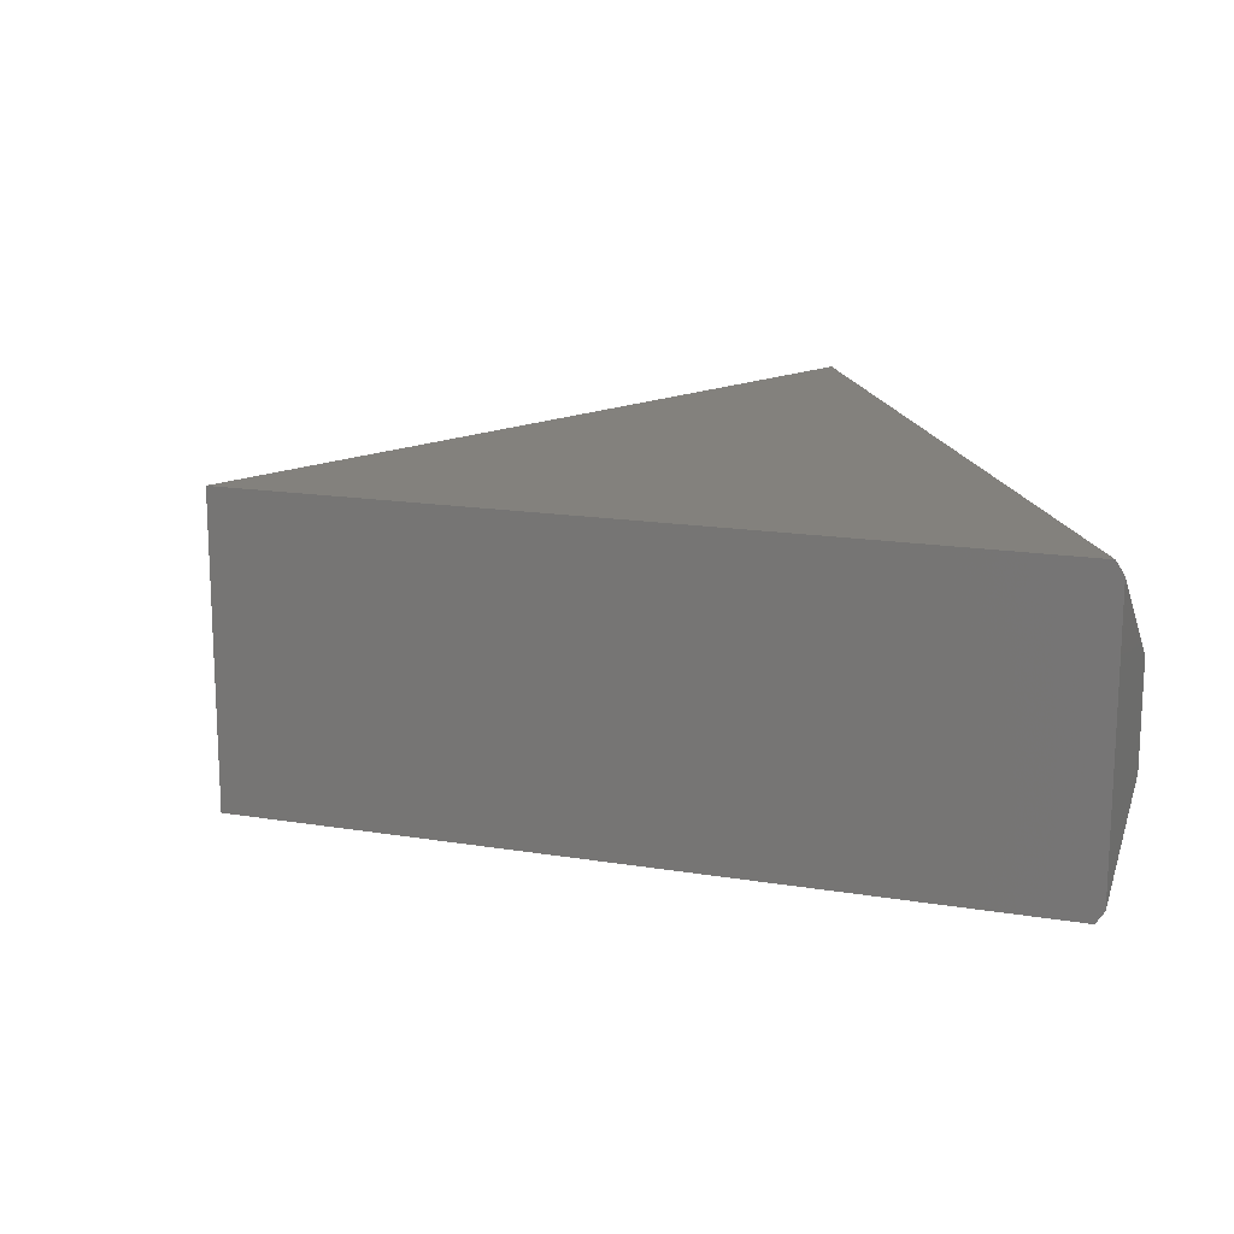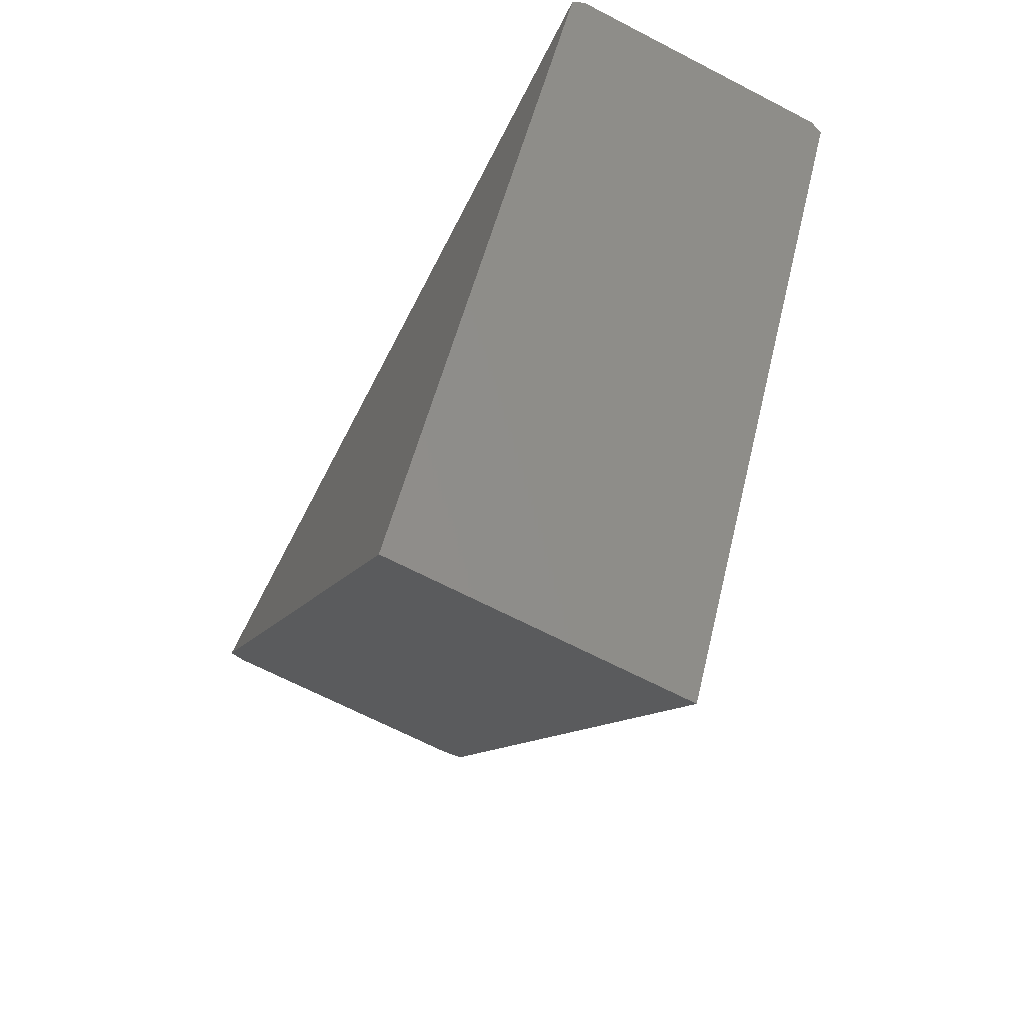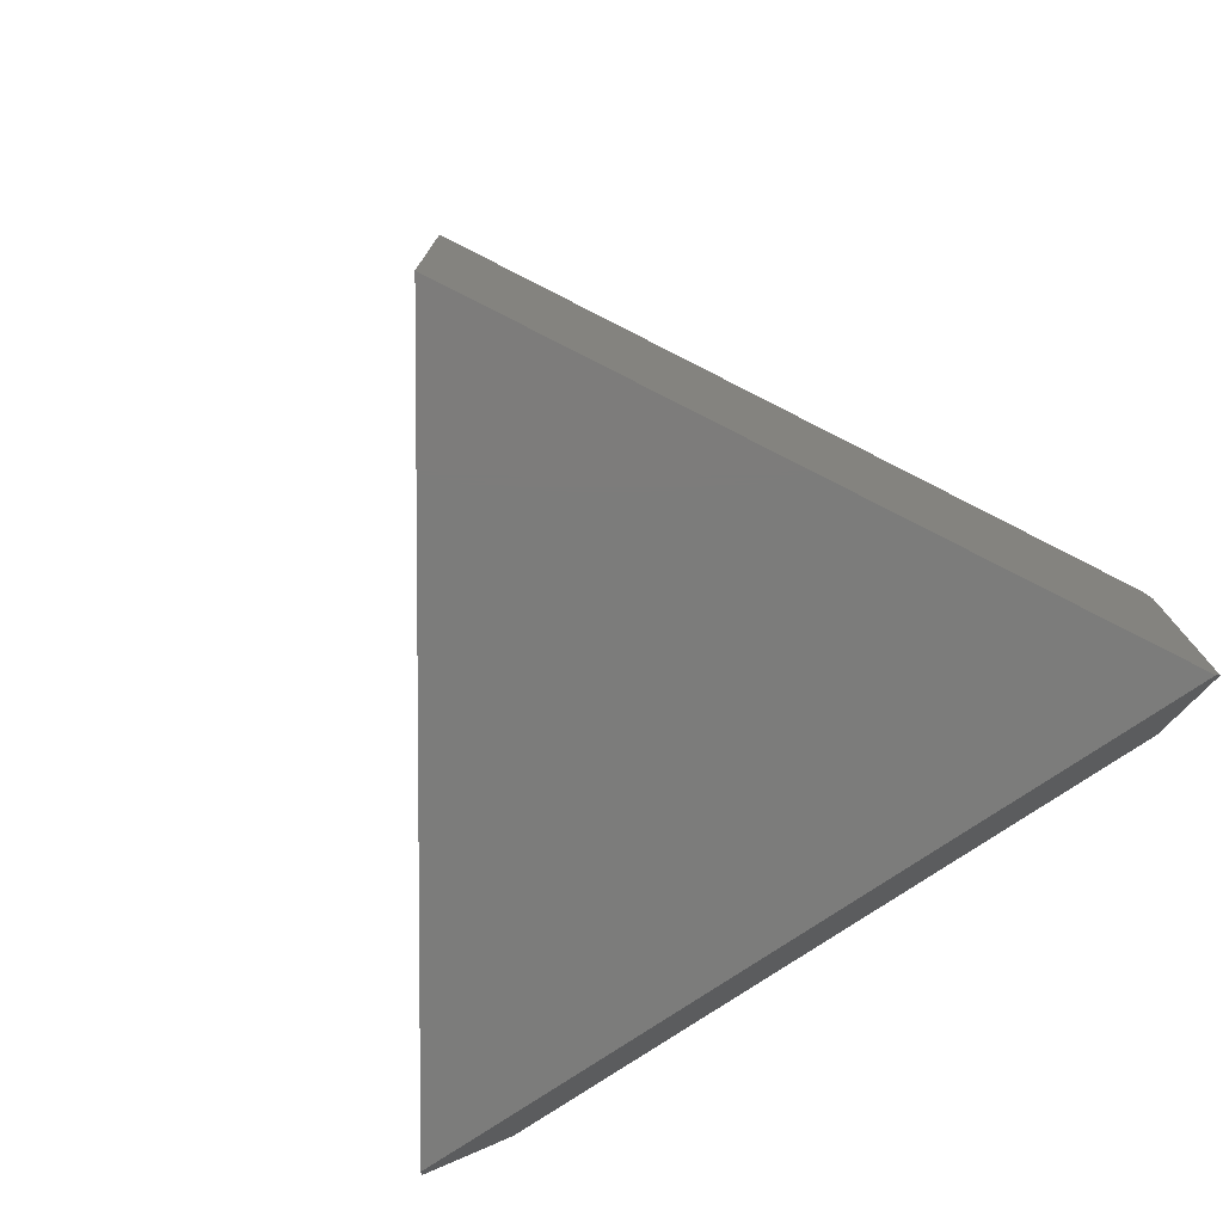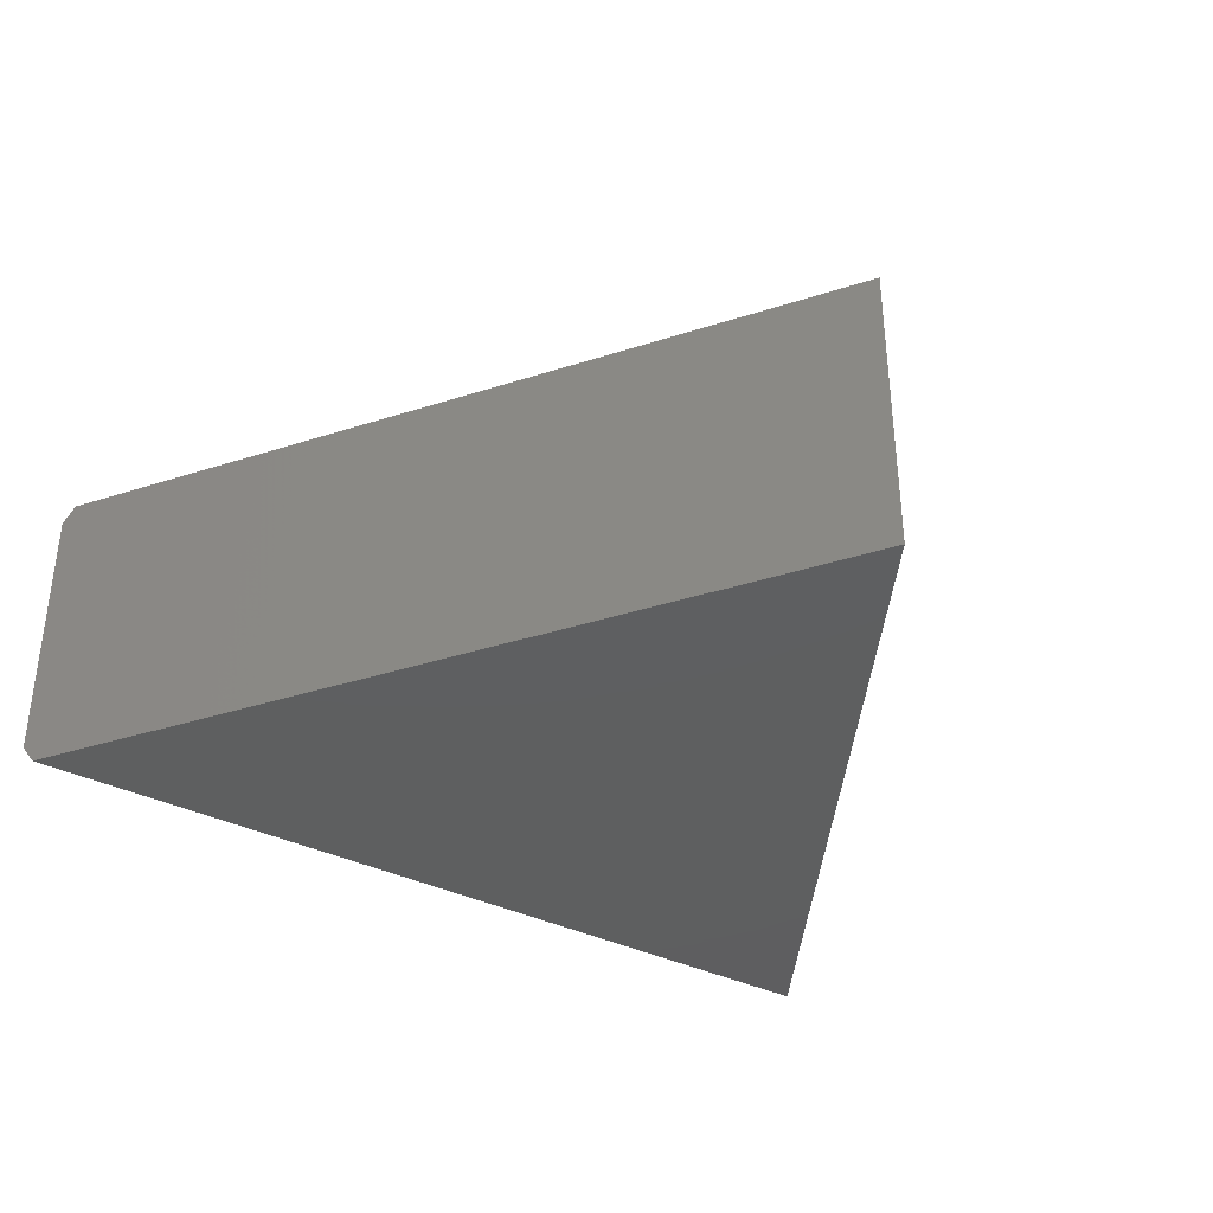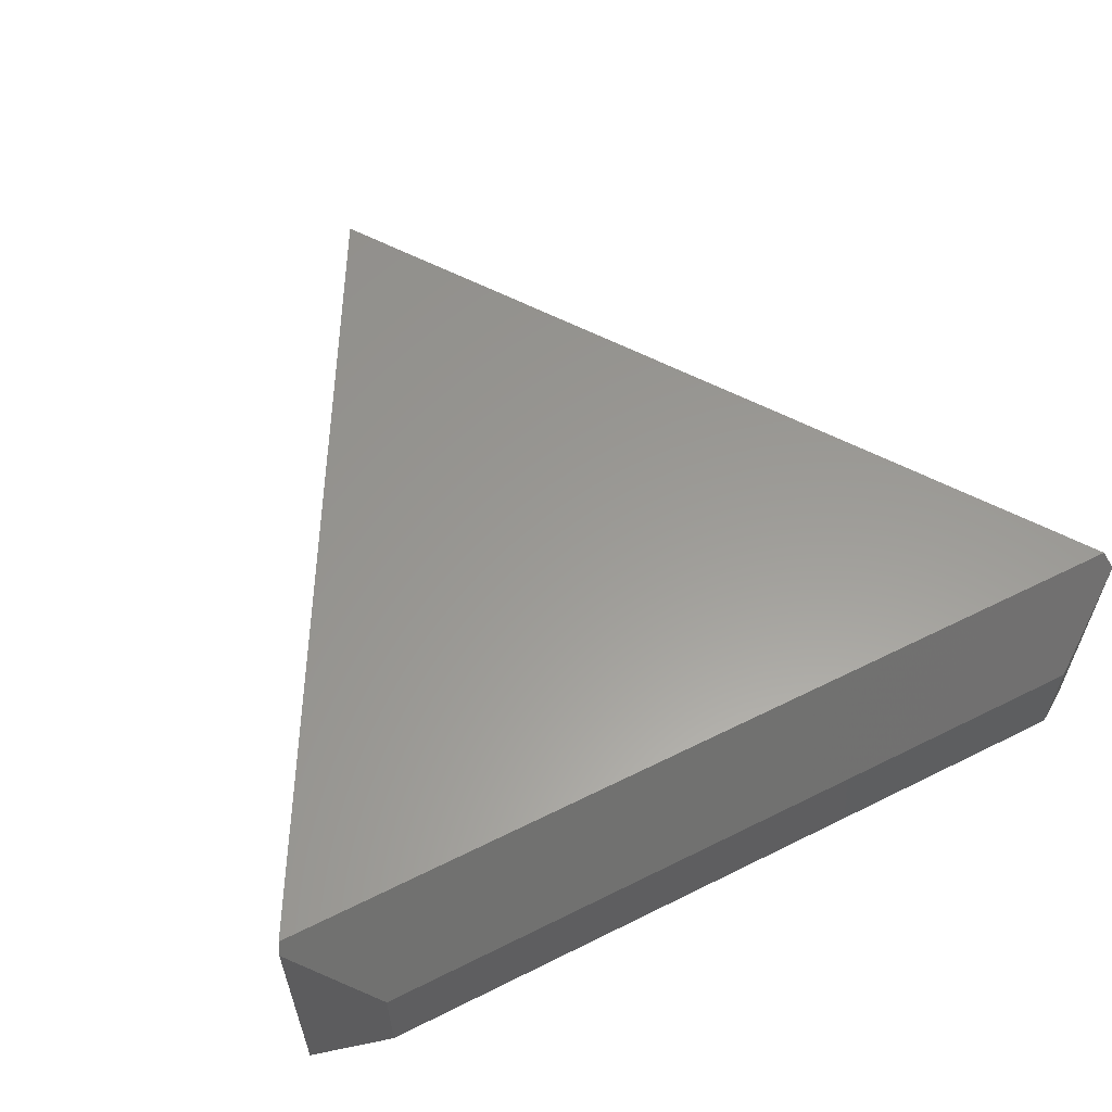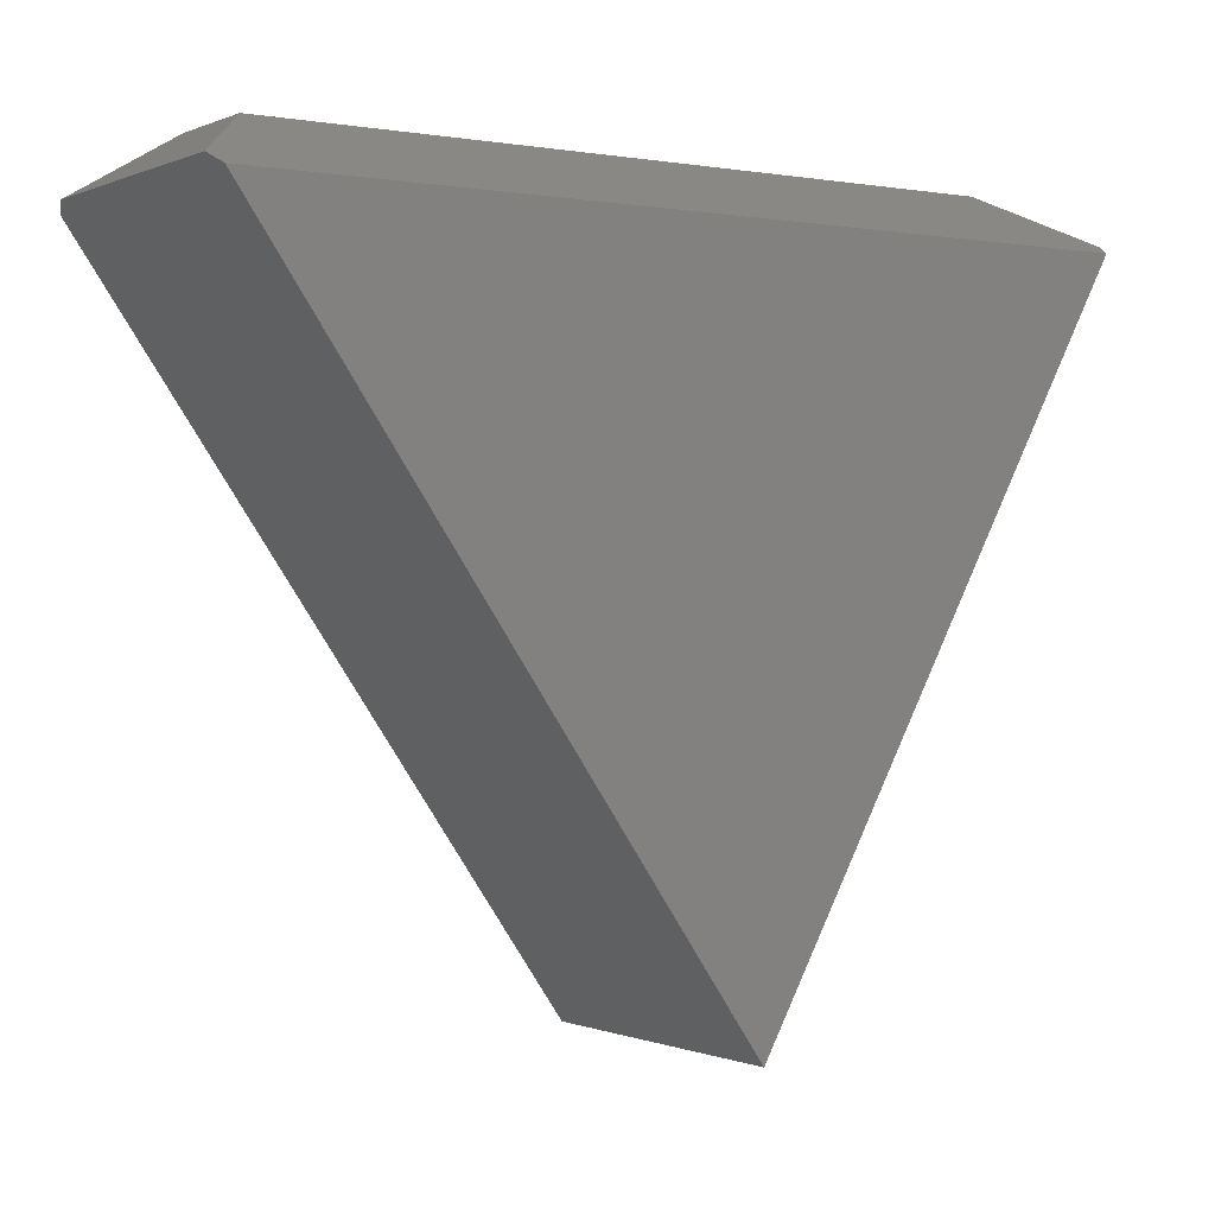
<metadata>
{"format":"stl","ext":"stl","renderer":"f3d","projection":"perspective","resolution":1024,"background":"white","views":[{"elev":15.9,"azim":-99.9,"up":"+Y"},{"elev":-67.6,"azim":-117.4,"up":"+Z"},{"elev":-75.5,"azim":-145.9,"up":"+Y"},{"elev":-36.9,"azim":147.5,"up":"+Y"},{"elev":59.6,"azim":-27.1,"up":"+Y"},{"elev":-0.3,"azim":146.4,"up":"+Z"}]}
</metadata>
<code>
# stl→obj: 14 verts, 24 faces
v -0.7155 -0.3281 0.6406
v -0.3044 -0.3281 -0.1031
v 0.2142 -0.3281 0.6406
v 0.2142 1.001e-16 0.6406
v -0.3044 -4.004e-17 -0.1031
v -0.7155 -3.104e-18 0.6406
v 0.1484 -0.2188 0.7031
v 0.1484 -0.1094 0.7031
v -0.6406 -0.2188 0.7031
v -0.6406 -0.1094 0.7031
v 0.2221 -0.01966 0.6519
v 0.2221 -0.3085 0.6519
v -0.7198 -0.3145 0.6484
v -0.7198 -0.01365 0.6484
f 1 2 3
f 4 5 6
f 7 8 9
f 9 8 10
f 11 12 4
f 4 12 3
f 4 3 5
f 5 3 2
f 13 14 6
f 5 2 6
f 6 2 1
f 6 1 13
f 12 11 7
f 7 11 8
f 10 6 14
f 6 10 4
f 4 10 8
f 4 8 11
f 14 13 10
f 10 13 9
f 9 13 1
f 12 7 3
f 3 7 9
f 3 9 1

</code>
